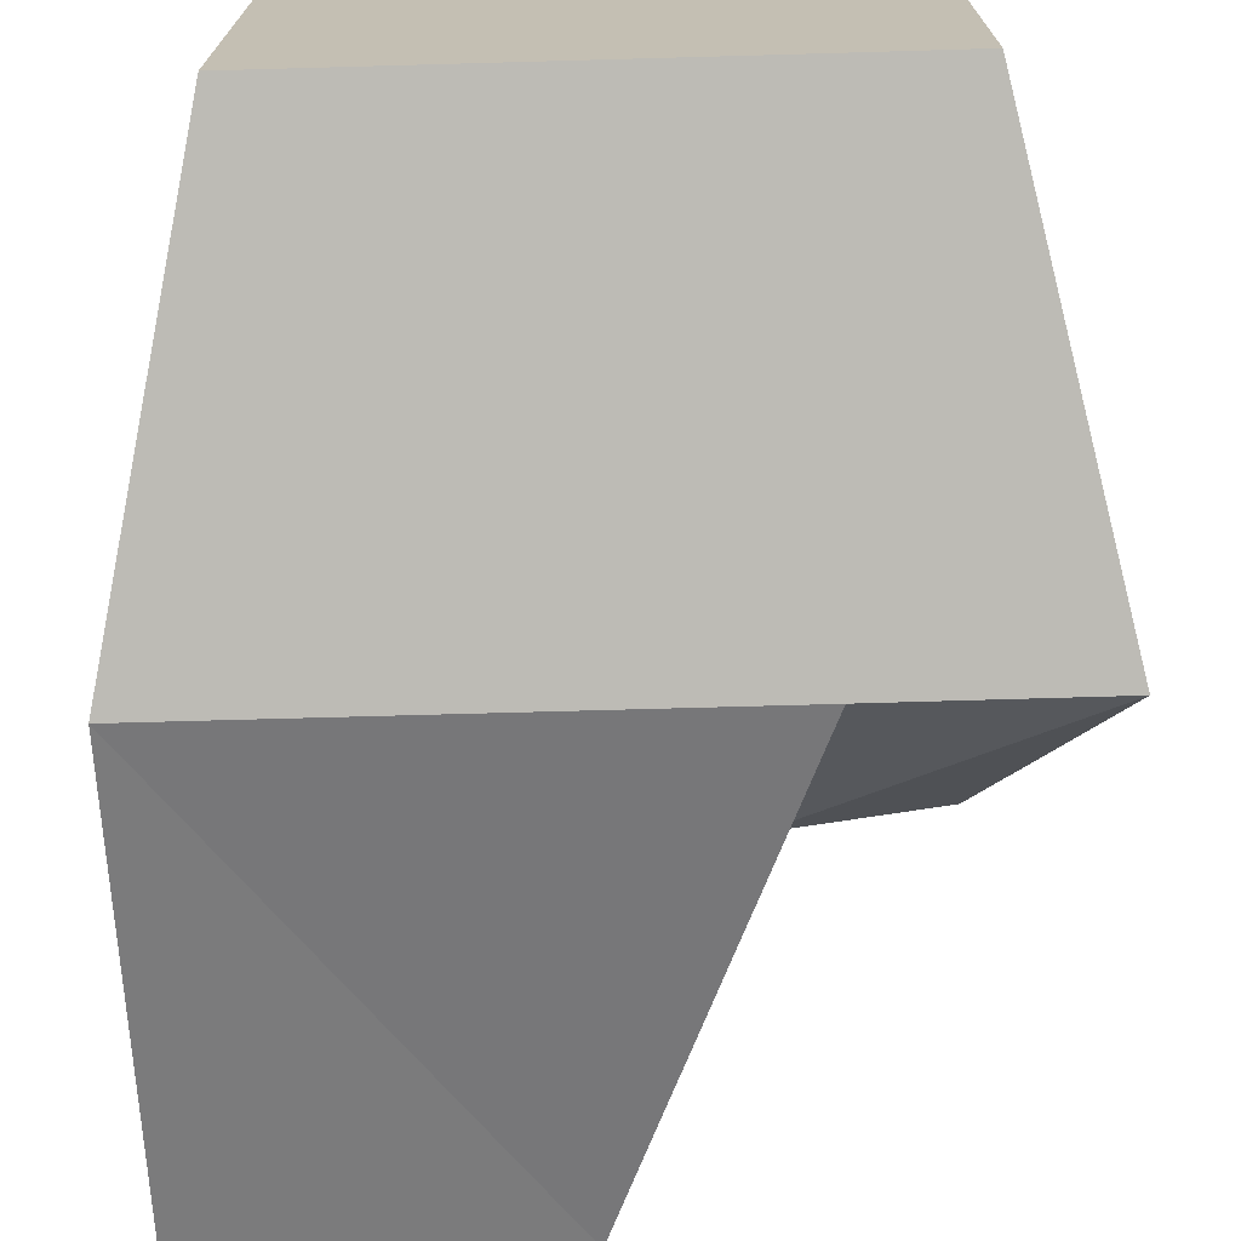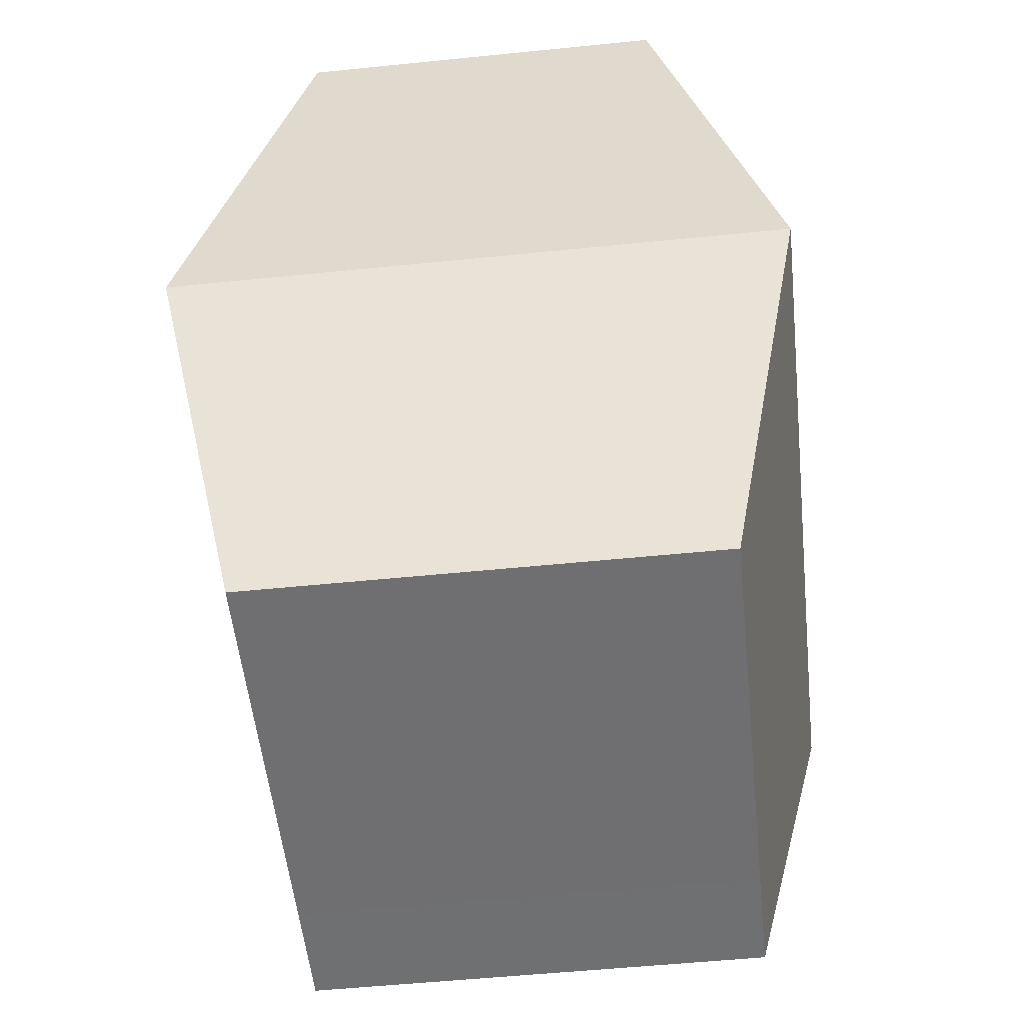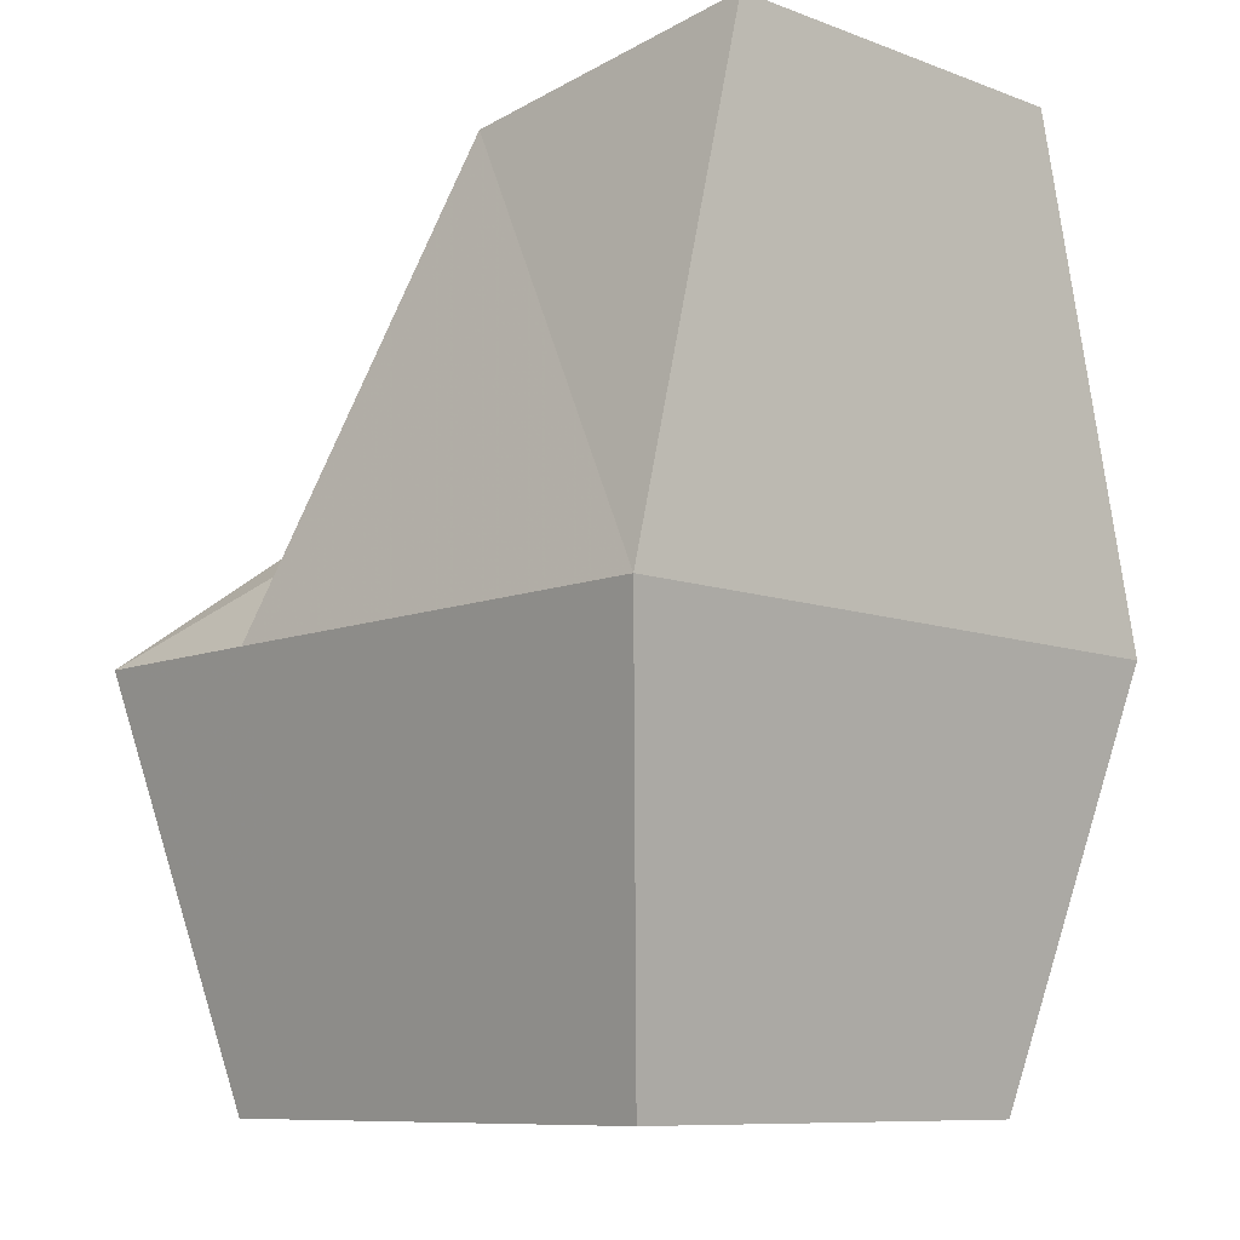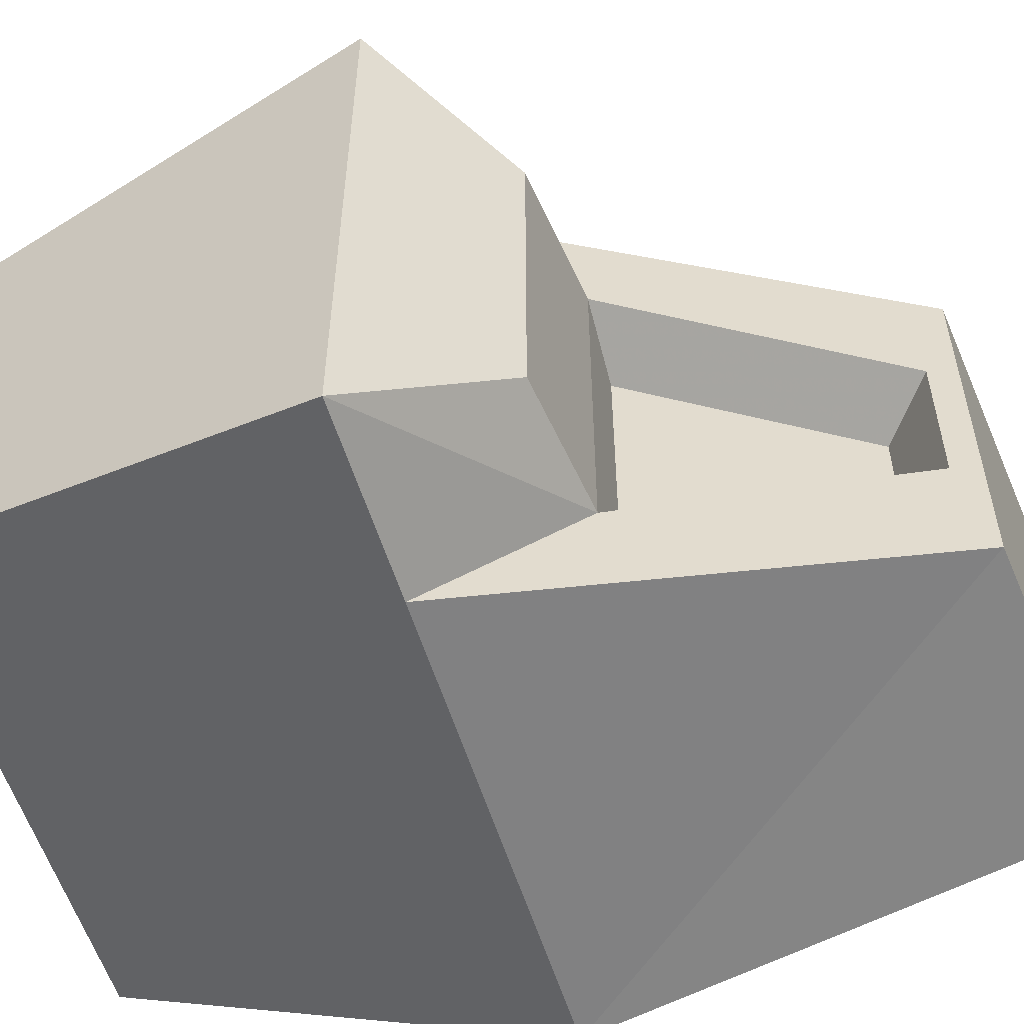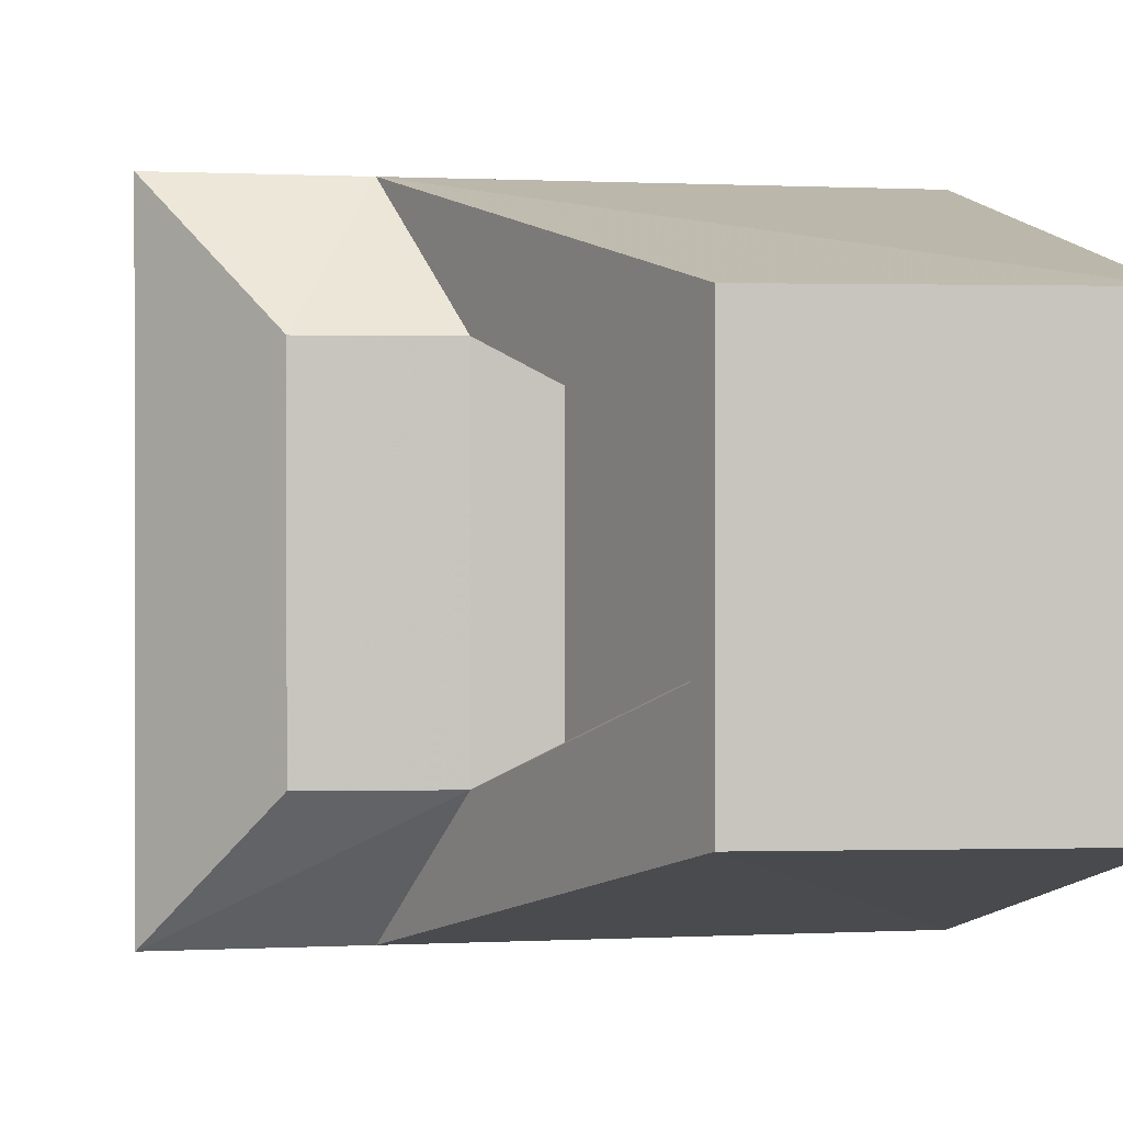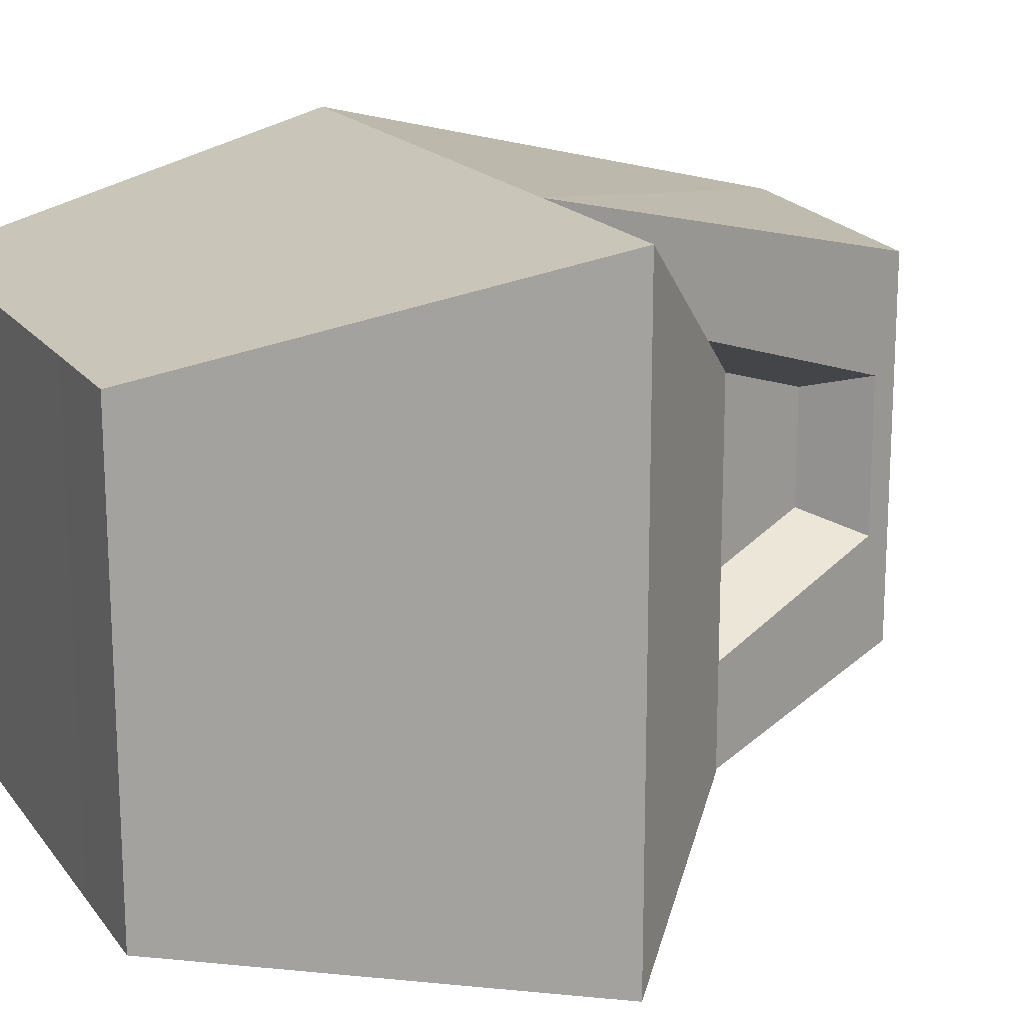
<metadata>
{"format":"obj","ext":"obj","renderer":"f3d","projection":"perspective","resolution":1024,"background":"white","views":[{"elev":-72.0,"azim":1.6,"up":"+Z"},{"elev":-54.7,"azim":-83.9,"up":"+Y"},{"elev":-9.4,"azim":-133.8,"up":"+Y"},{"elev":-56.0,"azim":106.9,"up":"+Z"},{"elev":0.6,"azim":168.6,"up":"+Z"},{"elev":17.7,"azim":65.1,"up":"+Z"}]}
</metadata>
<code>
g
v 0.5 -0.5 0.6436
v -0.5 -0.5 0.6436
v 0.1512 0.4285 0.398
v -0.5 0.5 0.398
v -0.5 -0.5 -0.6436
v 0.5 -0.5 -0.6436
v -0.5 0.5 -0.398
v 0.1512 0.4285 -0.398
v 0.3901 -0.2075 -0.3606
v 0.3901 -0.2075 0.3606
v 0.1726 0.3716 0.163
v 0.1726 0.3716 -0.163
v 0.901 -0.5006 -0.6436
v 0.901 -0.5006 0.6436
v 0.6781 -0.2444 0.3606
v 0.6781 -0.2444 -0.3606
v 0.2368 -0.2074 -0.2867
v 0.2368 -0.2074 0.2867
v 0.05726 0.2706 0.1236
v 0.05726 0.2706 -0.1236
v 0.4993 -1.329 -0.4646
v -0.321 -1.329 -0.4646
v -0.321 -1.329 0.4646
v 0.4993 -1.329 0.4646
v 0.7206 -1.329 0.4646
v 0.7206 -1.329 -0.4646
g
f 1 3 4 2
f 5 7 8 6
f 7 4 3 8
f 2 4 7 5
f 1 10 11 3
f 3 11 12 8
f 8 12 9 6
f 13 16 15 14
f 1 14 15 10
f 10 15 16 9
f 9 16 13 6
f 17 20 19 18
f 9 17 18 10
f 10 18 19 11
f 11 19 20 12
f 12 20 17 9
f 21 24 23 22
f 21 26 25 24
f 6 21 22 5
f 5 22 23 2
f 2 23 24 1
f 1 24 25 14
f 14 25 26 13
f 13 26 21 6

</code>
